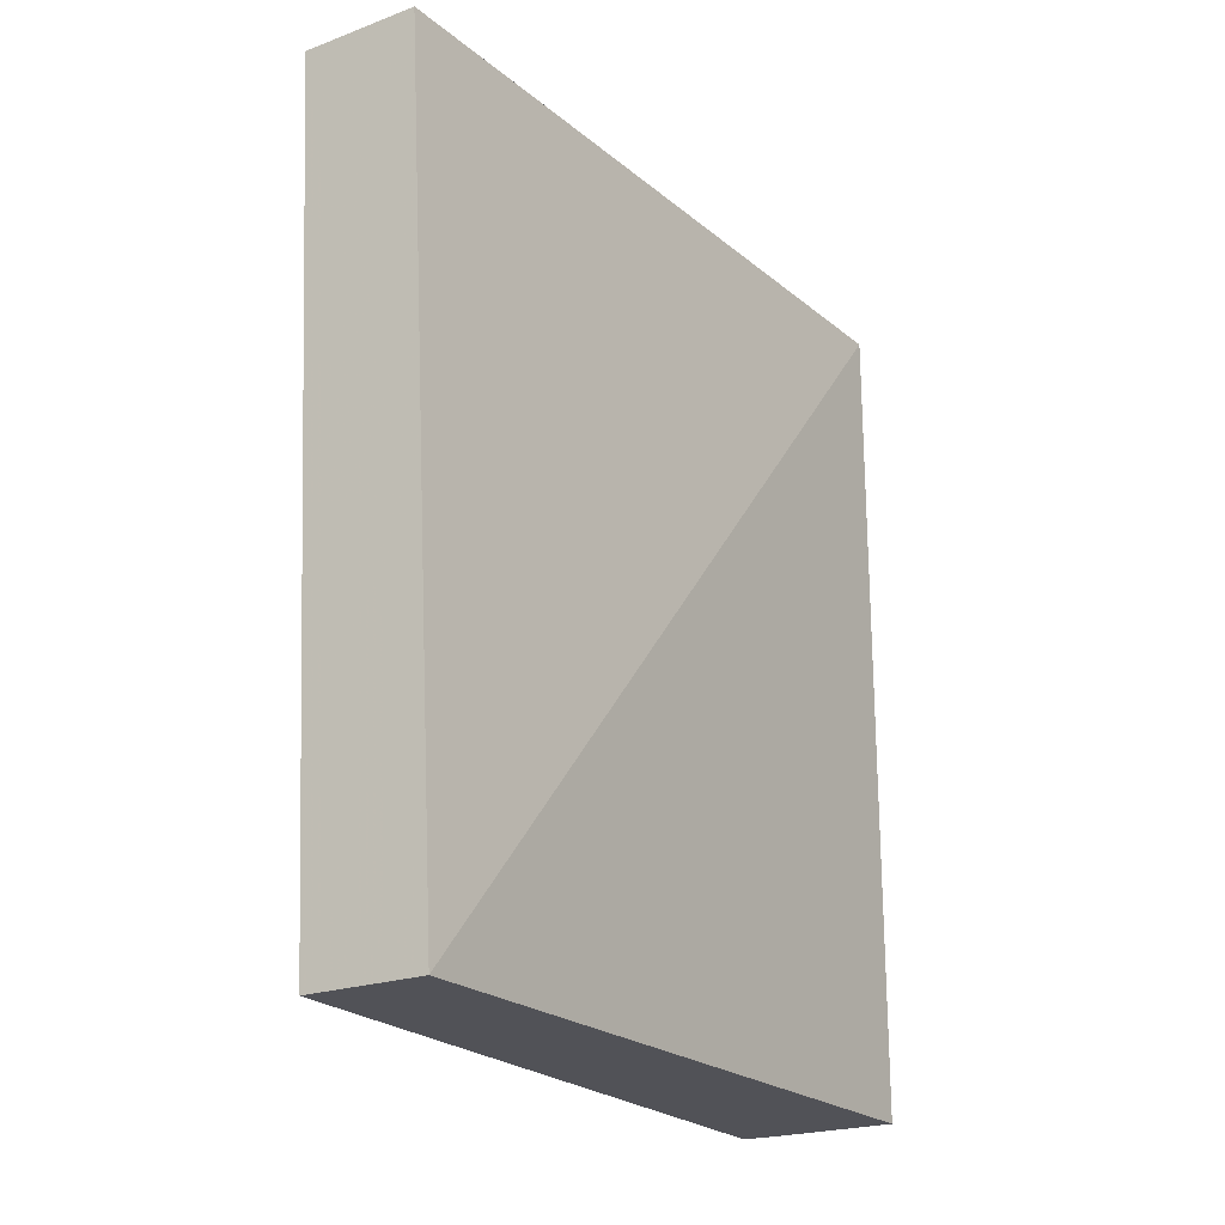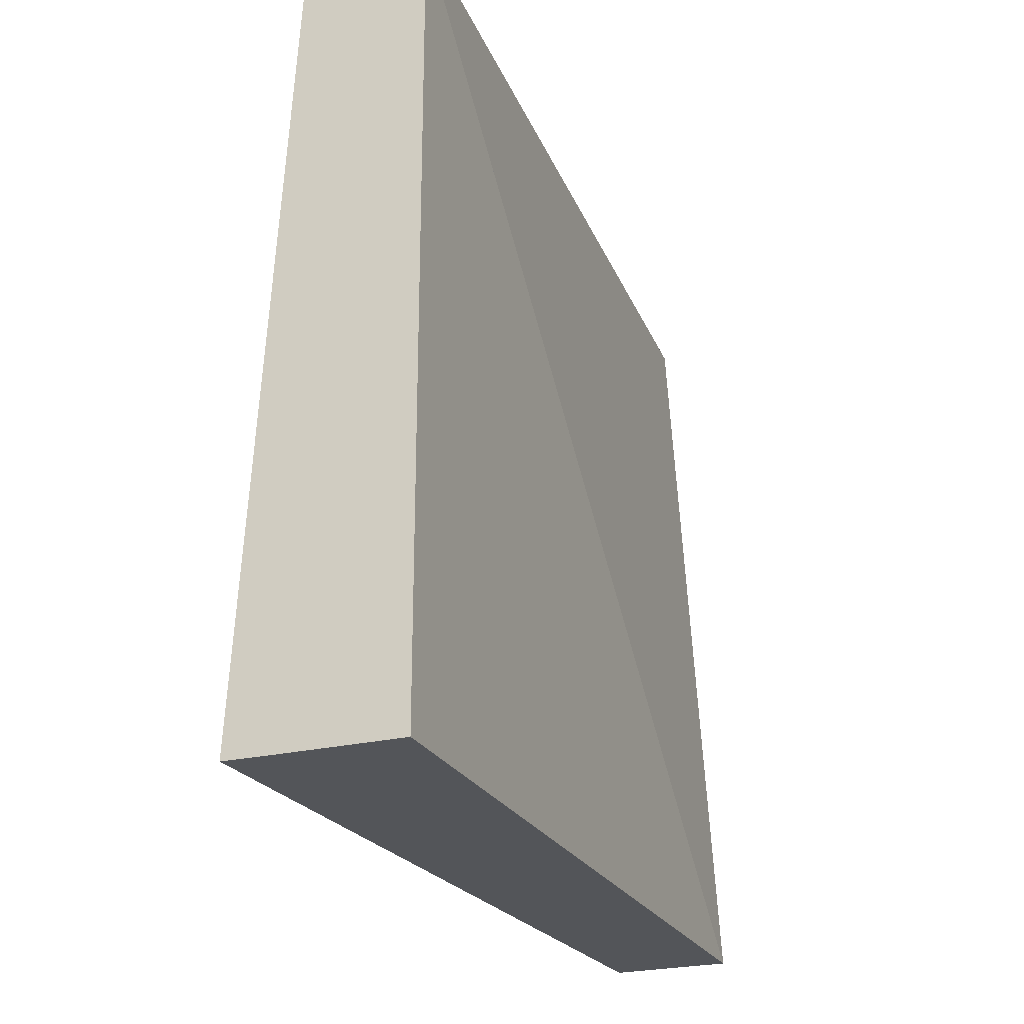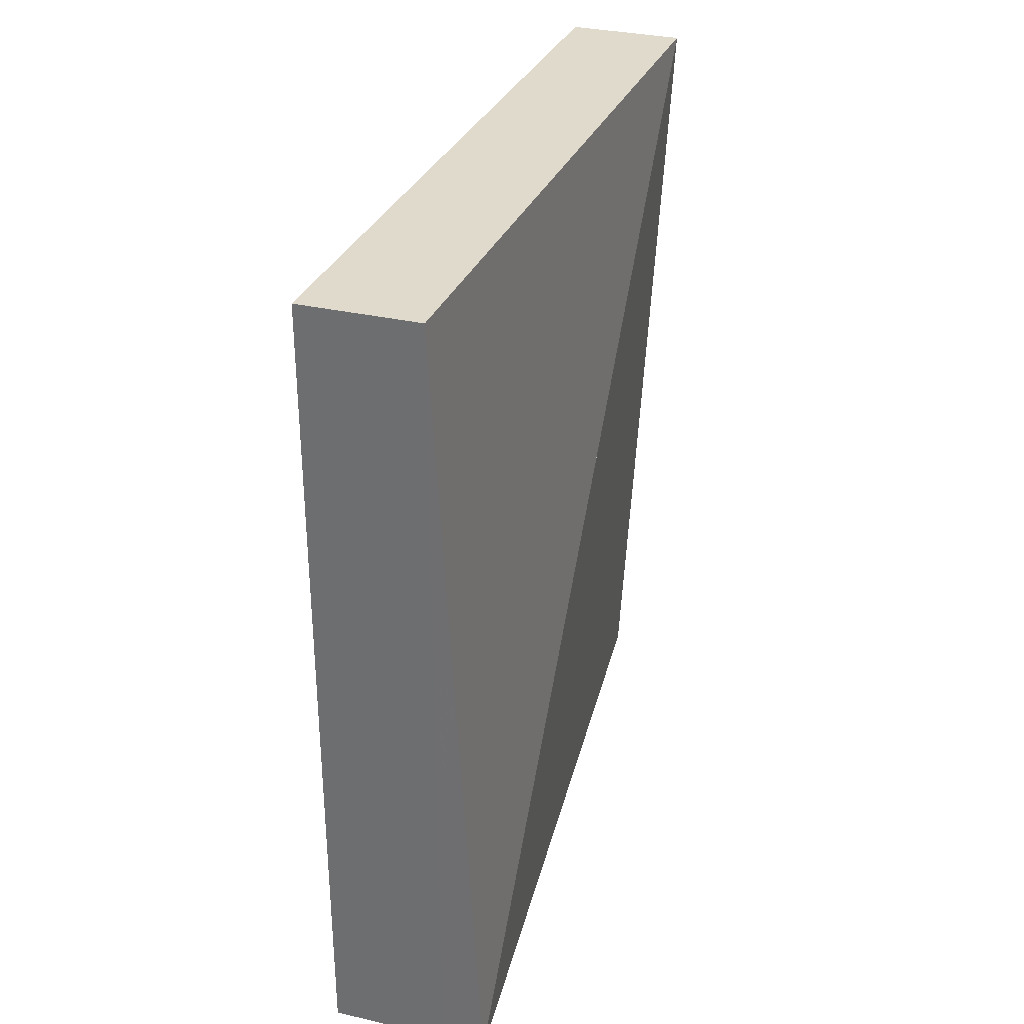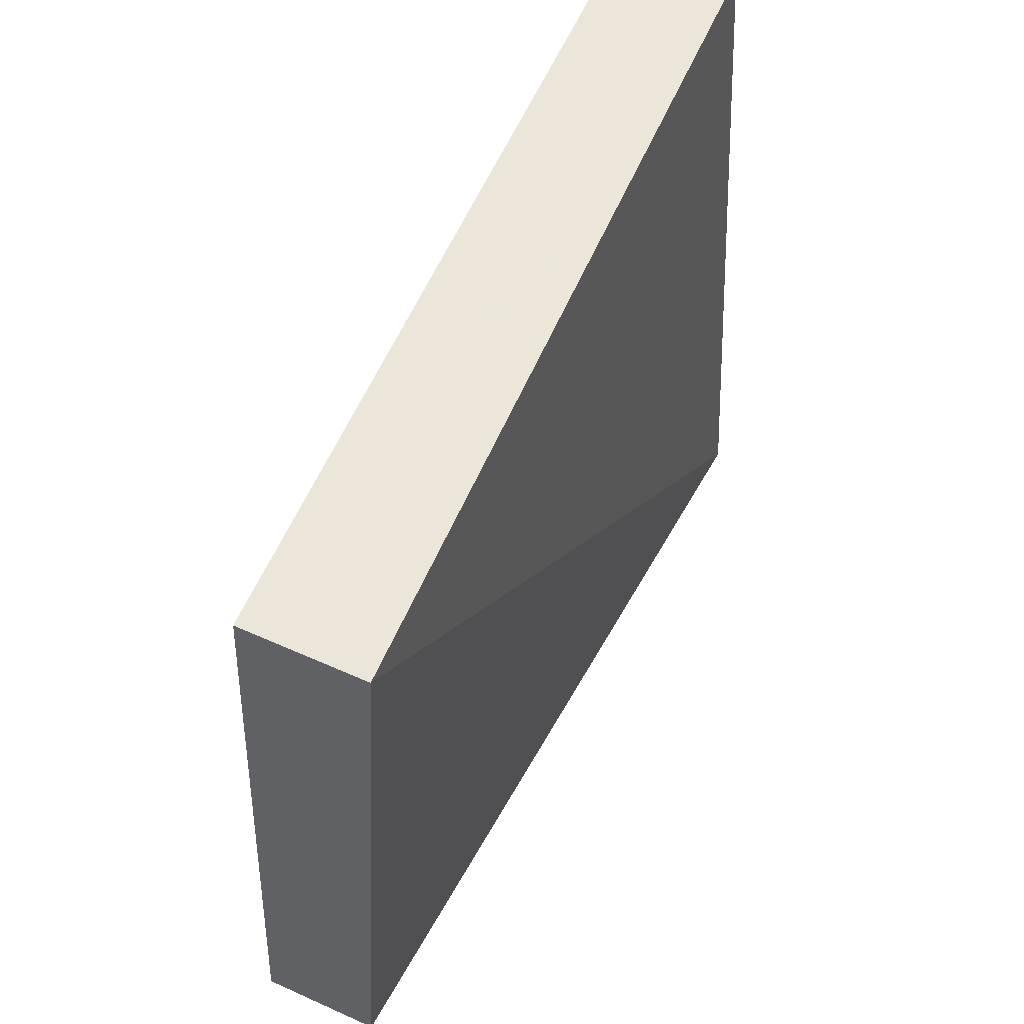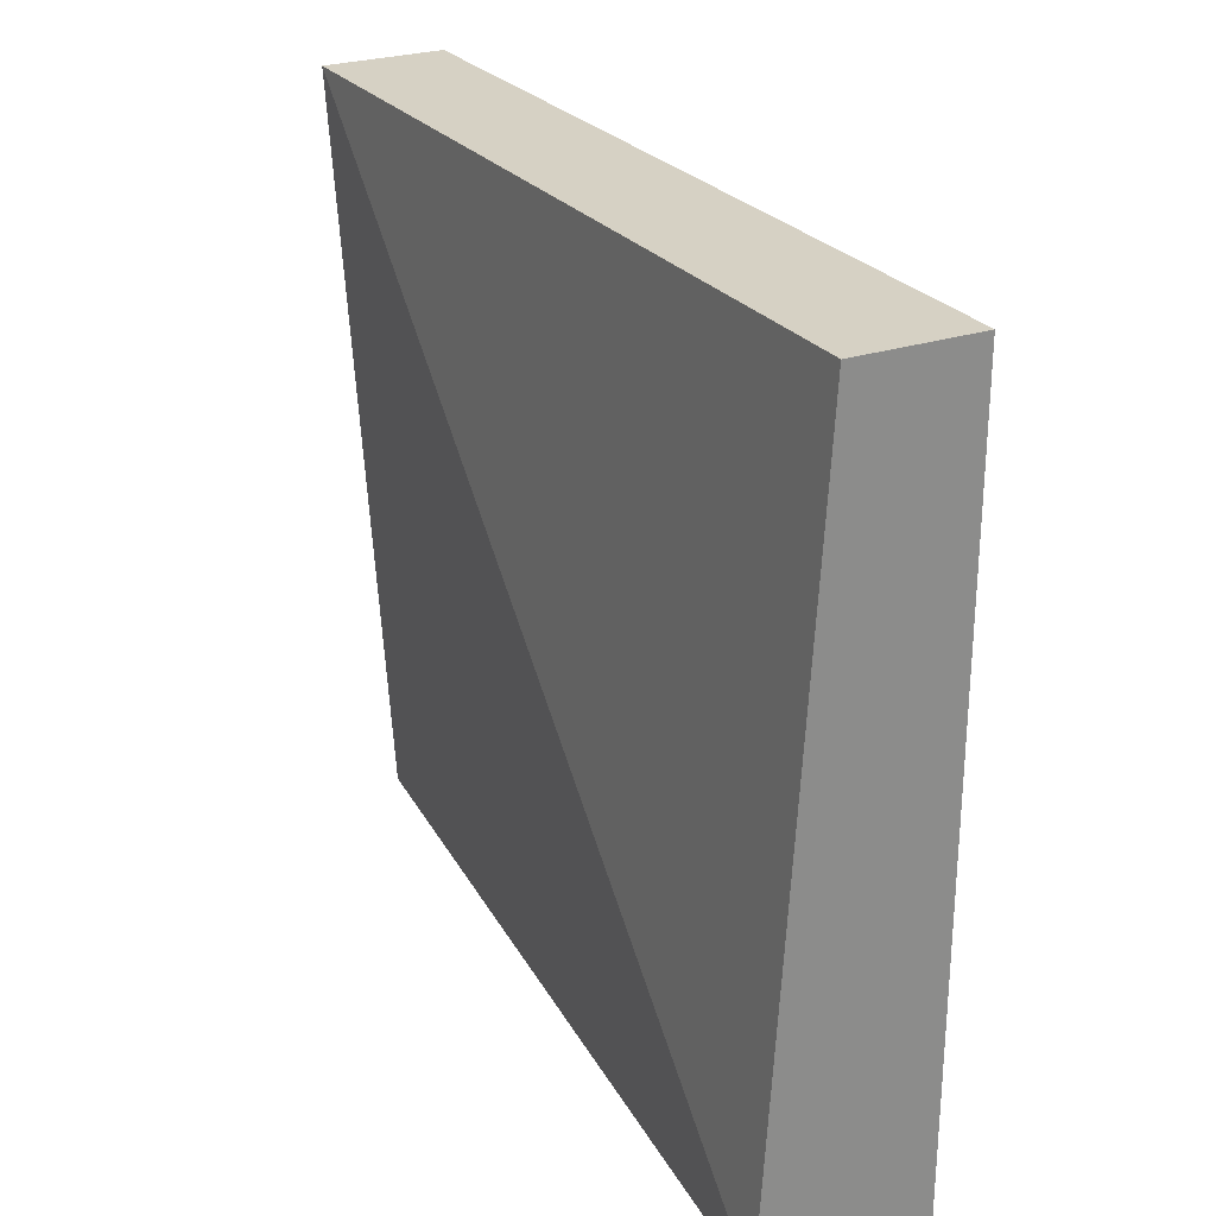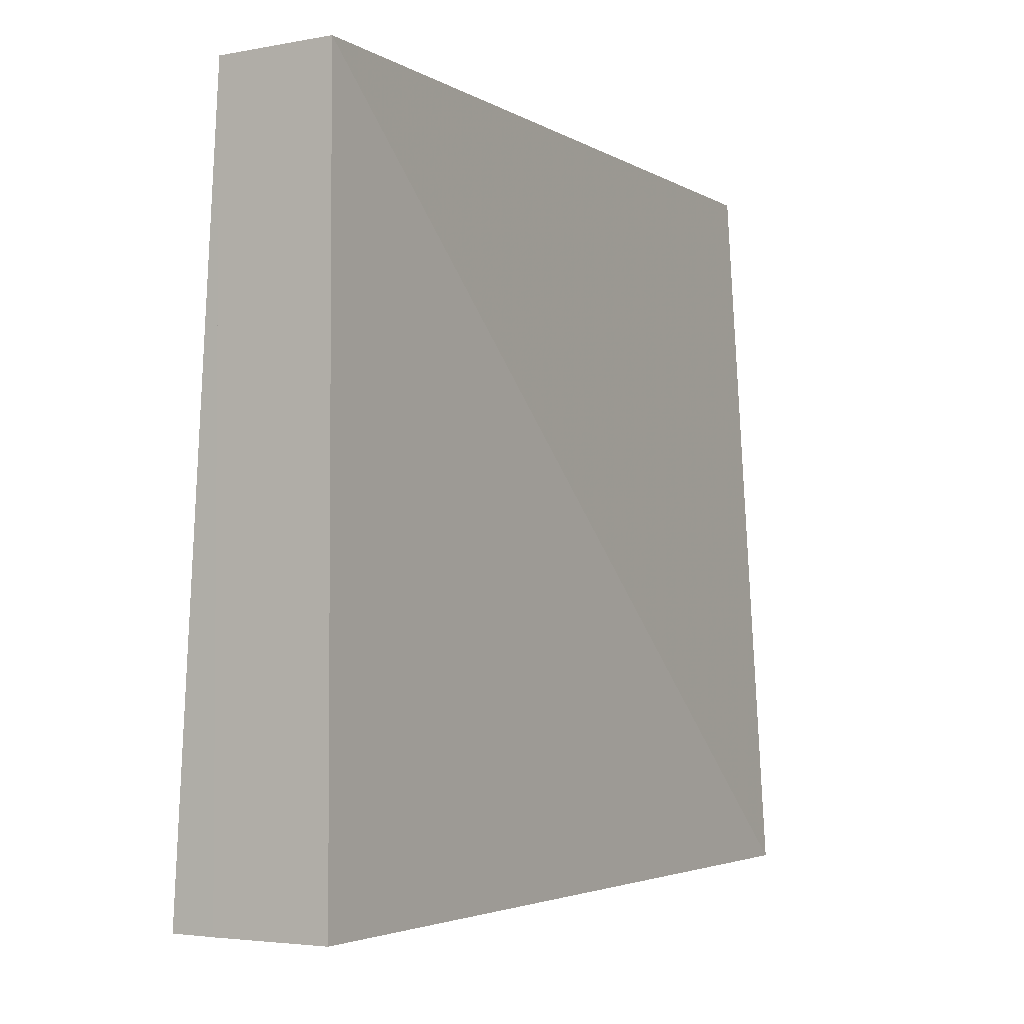
<metadata>
{"format":"obj","ext":"obj","renderer":"f3d","projection":"perspective","resolution":1024,"background":"white","views":[{"elev":-21.4,"azim":-147.9,"up":"+Z"},{"elev":-24.1,"azim":-158.6,"up":"+Y"},{"elev":32.3,"azim":16.7,"up":"+Z"},{"elev":55.6,"azim":25.5,"up":"+Y"},{"elev":26.4,"azim":154.0,"up":"+Y"},{"elev":-3.0,"azim":-148.5,"up":"+Y"}]}
</metadata>
<code>
v 0.7844 -0.02505 0.4583
v 0.7844 -0.03138 0.4513
v 0.783 -0.03137 0.4513
v 0.783 -0.03137 0.4584
v 0.783 -0.02505 0.4513
v 0.7834 -0.03137 0.4513
v 0.7834 -0.02505 0.4584
v 0.784 -0.02505 0.4513
v 0.784 -0.03138 0.4513
v 0.784 -0.03138 0.4583
f 3 4 5
f 9 8 10
f 4 10 5
f 5 10 8
f 3 5 8
f 3 8 9
f 4 3 9
f 4 9 10
f 3 6 4
f 9 10 2
f 6 2 4
f 4 2 10
f 3 4 10
f 3 10 9
f 6 3 9
f 6 9 2
f 6 7 4
f 2 10 1
f 7 1 4
f 4 1 10
f 6 4 10
f 6 10 2
f 7 6 2
f 7 2 1
f 4 7 5
f 10 8 1
f 7 1 5
f 5 1 8
f 4 5 8
f 4 8 10
f 7 4 10
f 7 10 1
f 7 6 5
f 1 8 2
f 6 2 5
f 5 2 8
f 7 5 8
f 7 8 1
f 6 7 1
f 6 1 2
f 6 3 5
f 2 8 9
f 3 9 5
f 5 9 8
f 6 5 8
f 6 8 2
f 3 6 2
f 3 2 9

</code>
